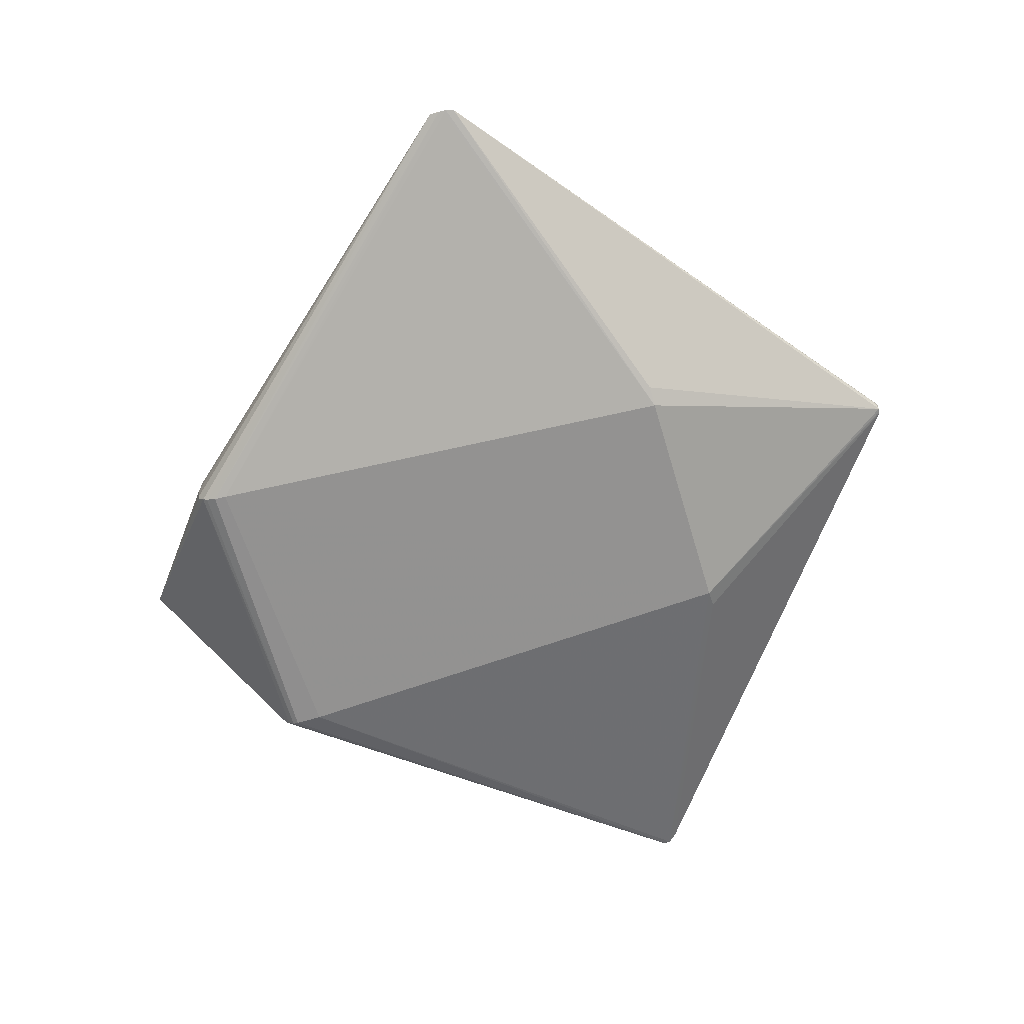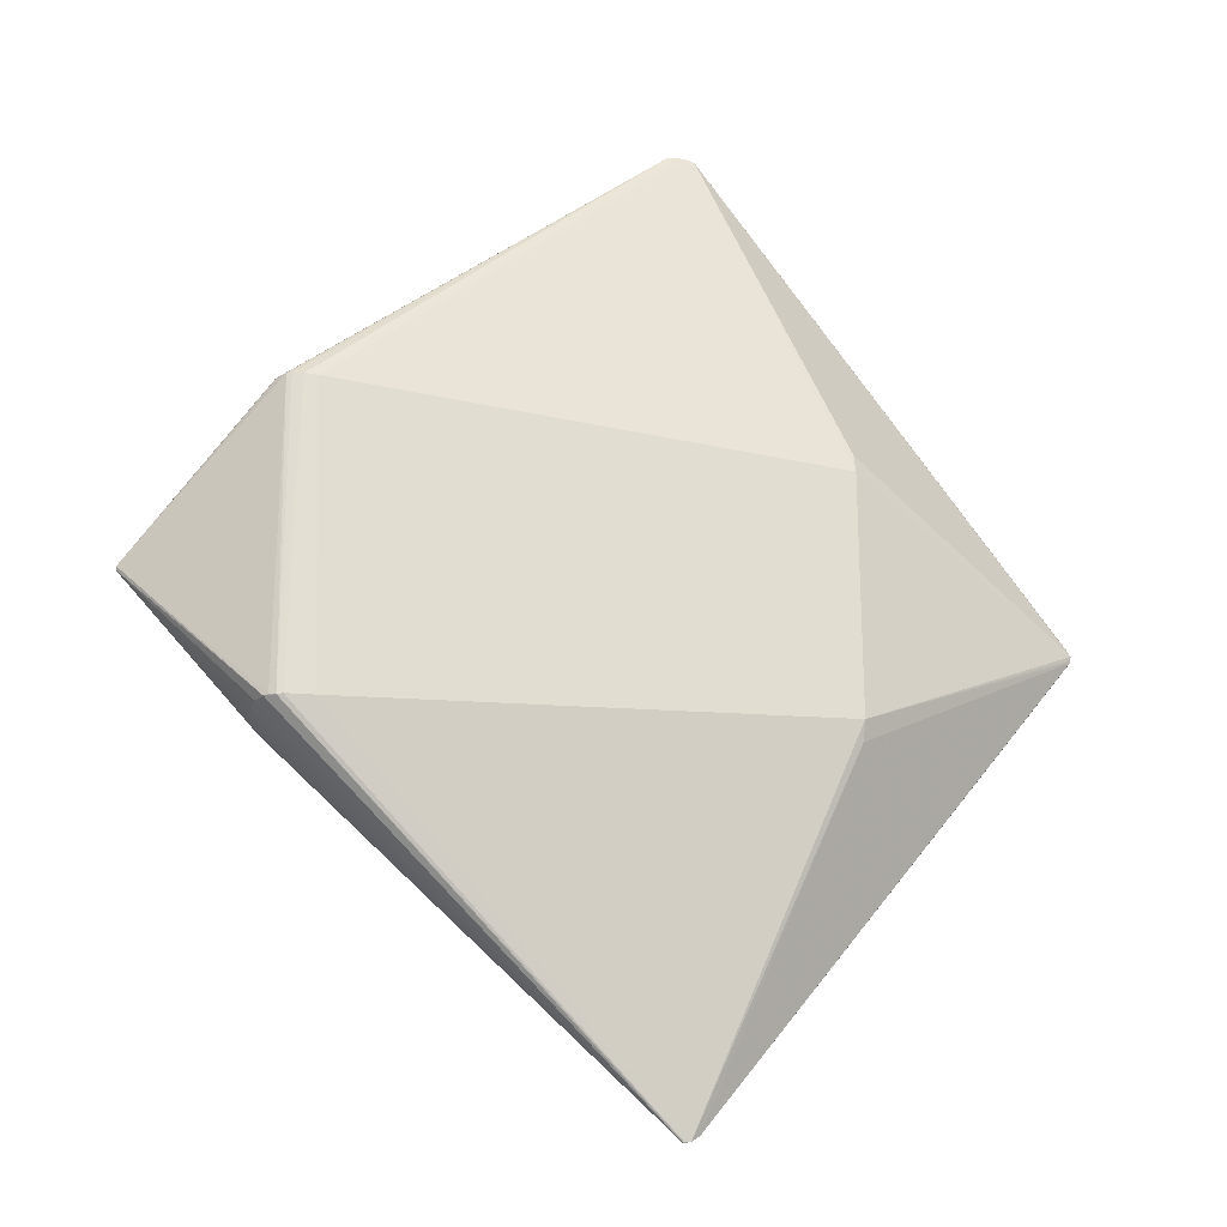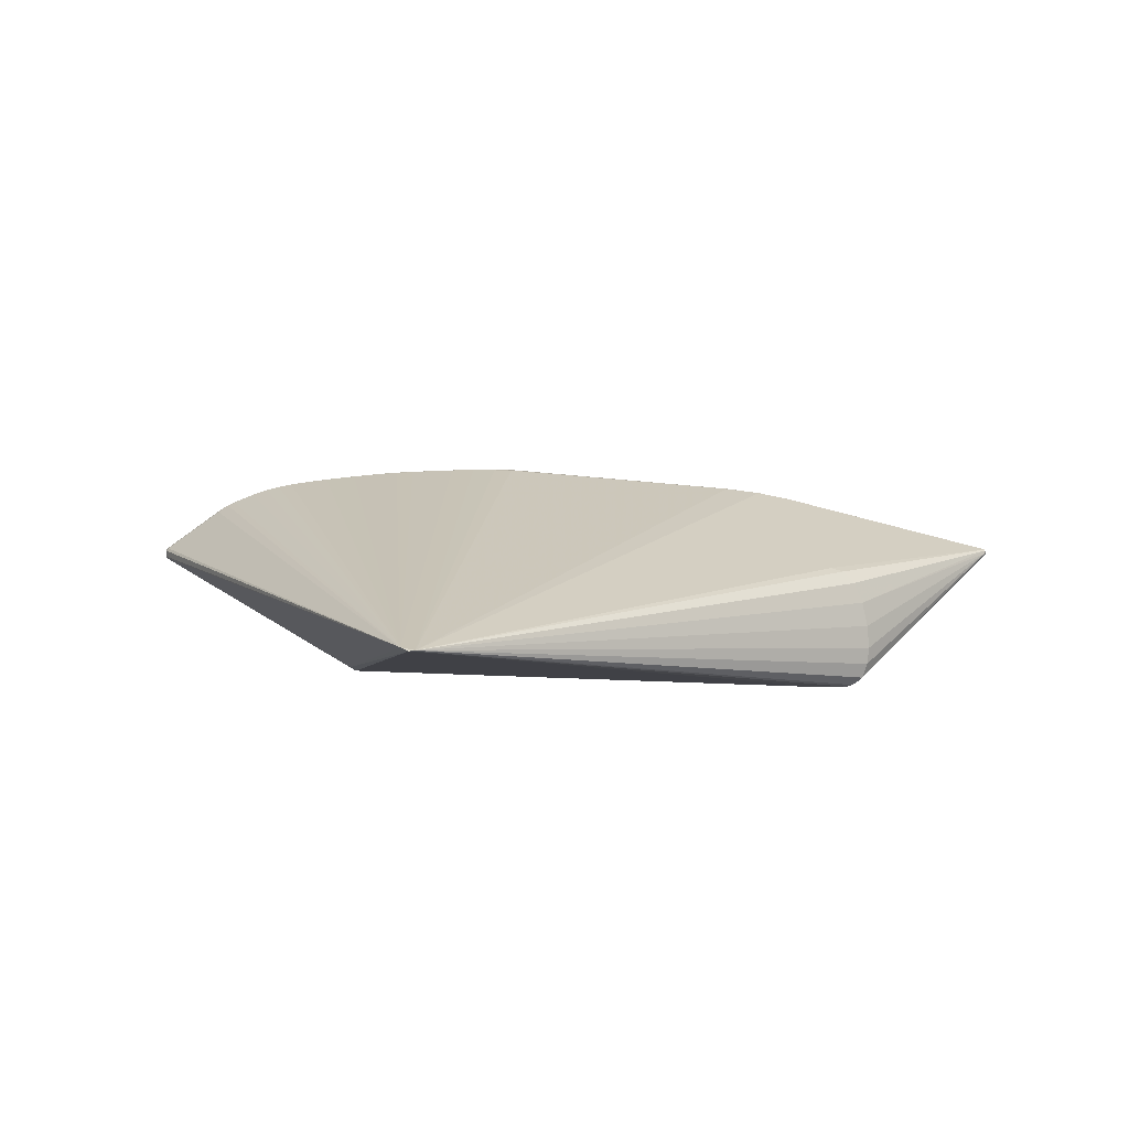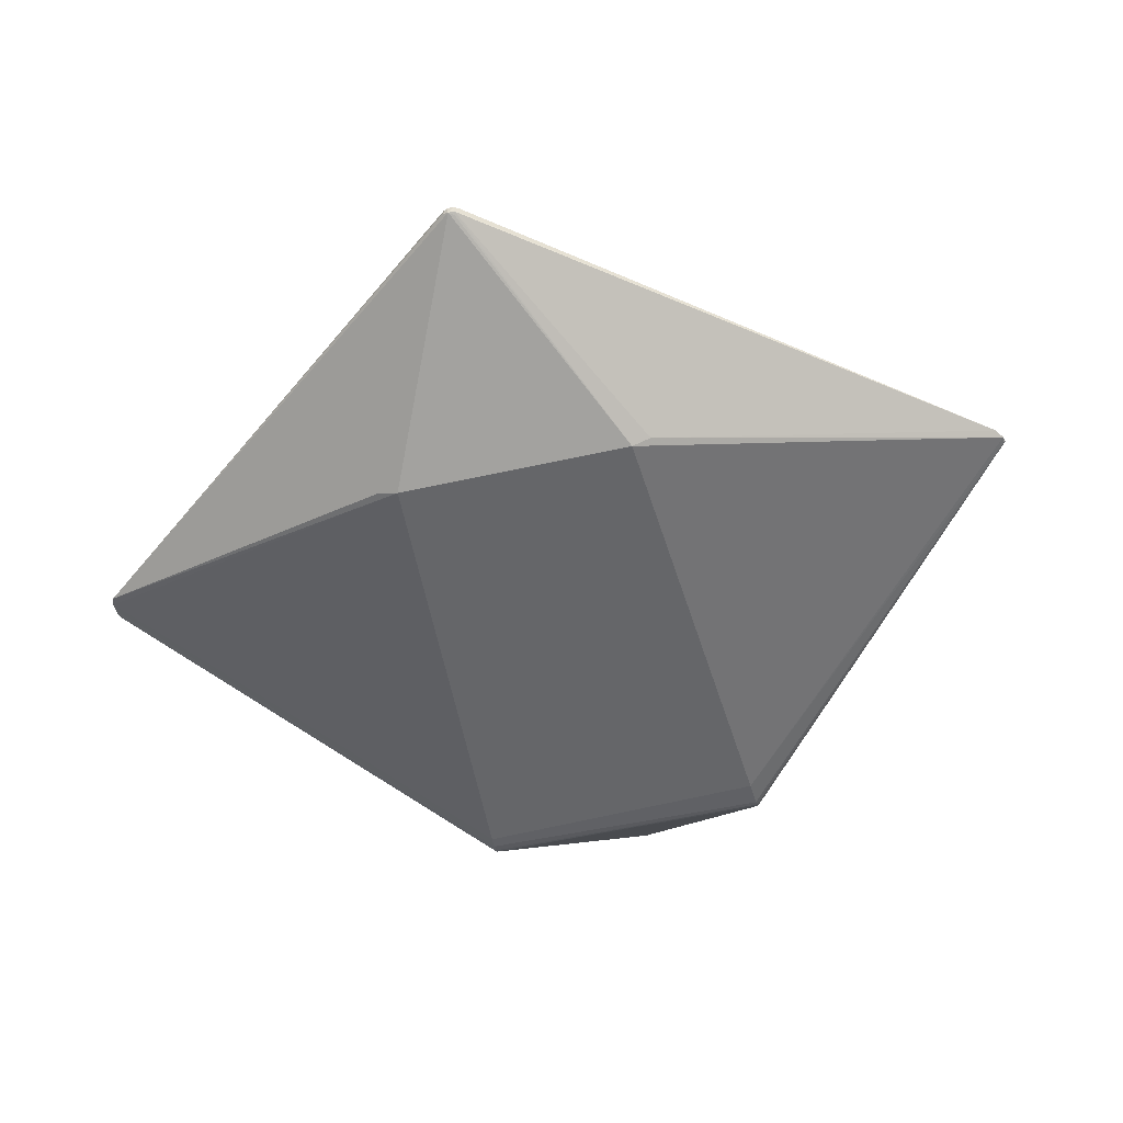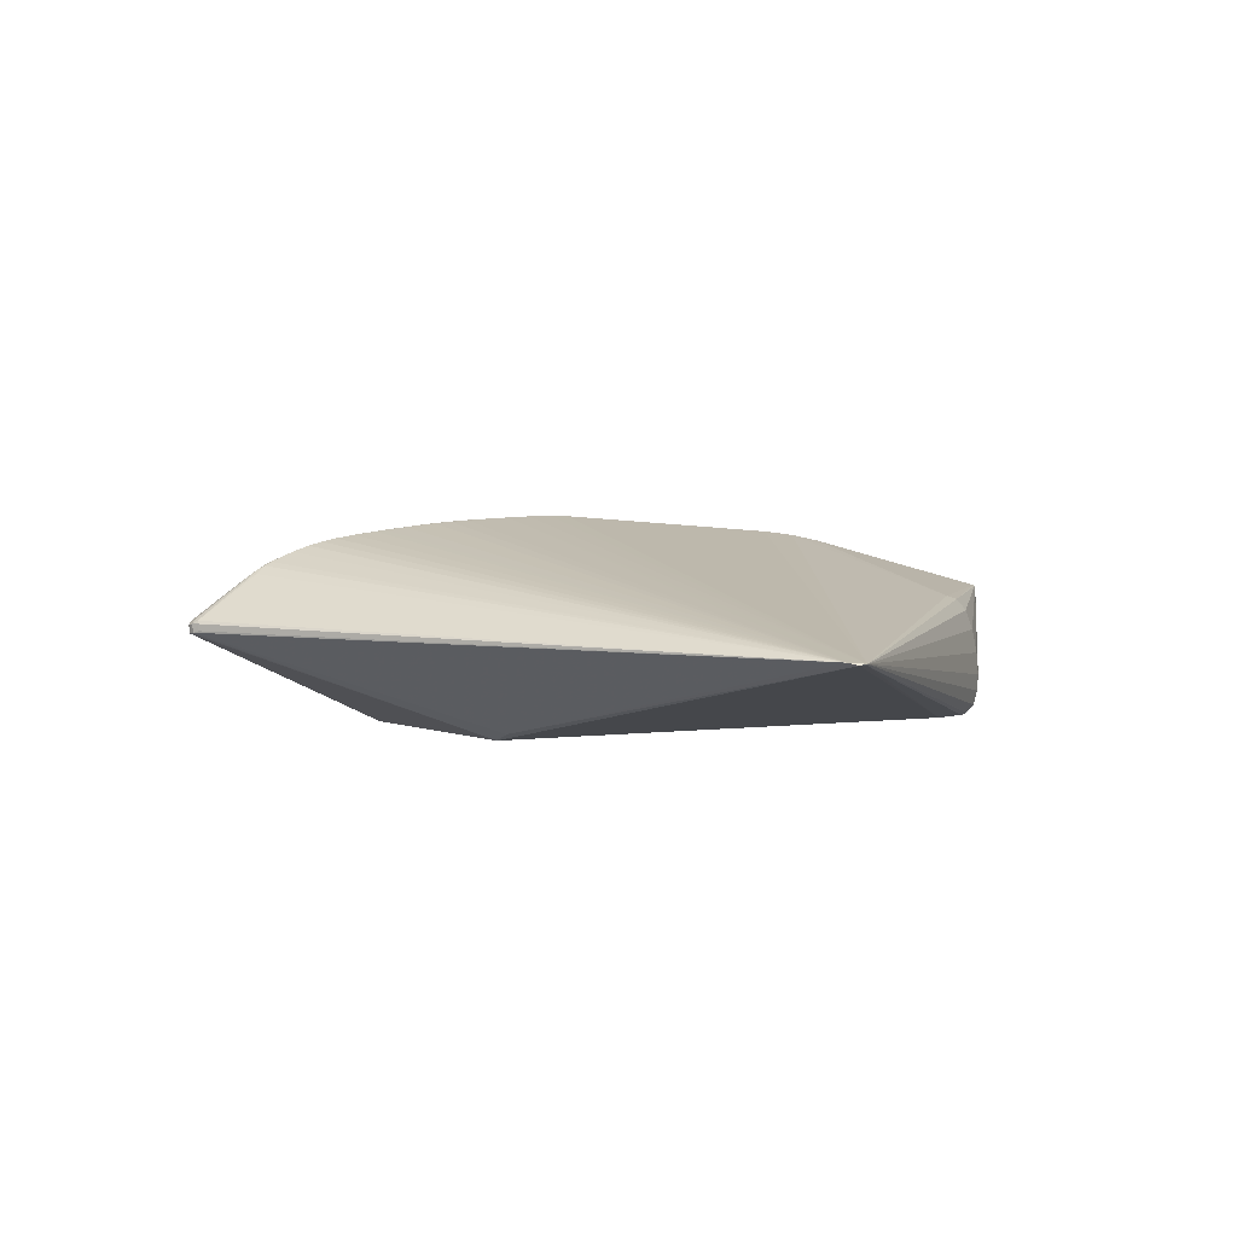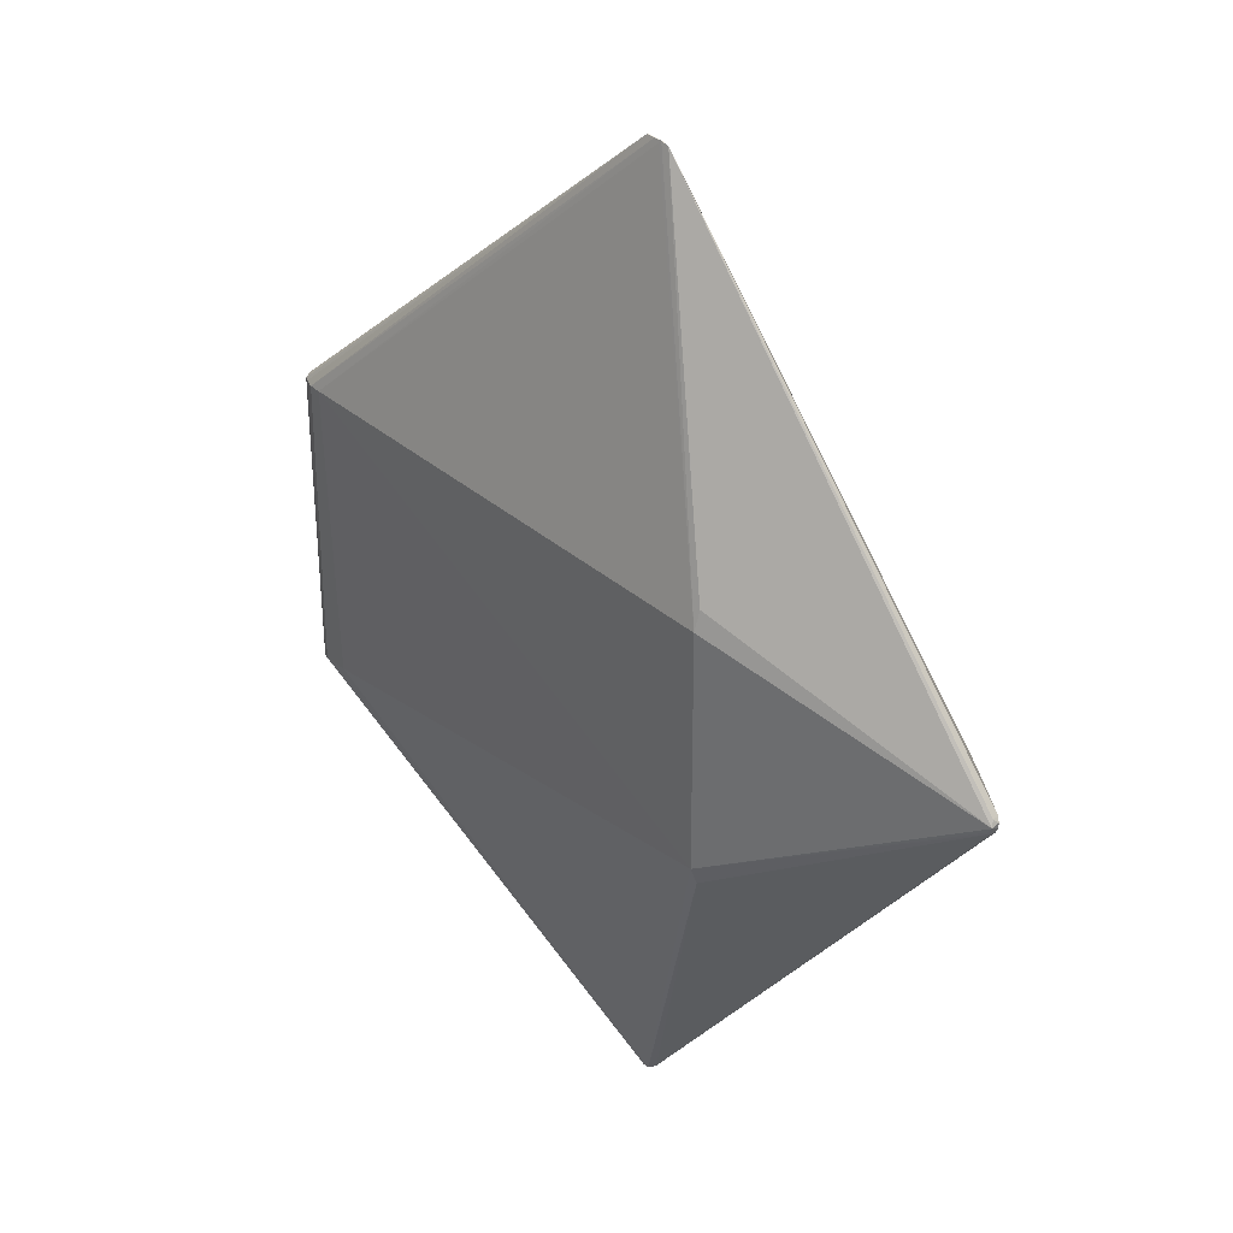
<metadata>
{"format":"obj","ext":"obj","renderer":"f3d","projection":"perspective","resolution":1024,"background":"white","views":[{"elev":-66.6,"azim":-163.4,"up":"+Z"},{"elev":-23.7,"azim":165.2,"up":"+Y"},{"elev":7.4,"azim":9.0,"up":"+Z"},{"elev":-51.8,"azim":-76.3,"up":"+Z"},{"elev":2.8,"azim":-31.1,"up":"+Z"},{"elev":32.2,"azim":-133.0,"up":"+Y"}]}
</metadata>
<code>
v -0.2965 0.000259 0.08654
v -0.2114 9.143e-05 0.09806
v -0.1357 -0.0002881 0.104
v -0.04462 0.002291 0.1063
v 0.2622 0.0002347 0.07877
v 0.3547 -0.1551 -0.07413
v 0.3402 -0.1535 0.009169
v 0.3527 0.1552 -0.08422
v -0.4442 0.004218 0.008199
v -0.3689 0.002597 0.06226
v -0.3862 0.001839 0.05154
v -0.3702 -0.000536 0.06154
v -0.3797 -0.004547 0.05402
v -0.3248 0.0008144 0.0798
v -0.1745 0.0001433 0.1017
v -0.08735 -0.0004097 0.1062
v 0.1947 0.0003703 0.08907
v 0.4741 -0.002349 0.02393
v 0.4733 -0.002091 0.02669
v -0.1925 0.1423 -0.09571
v 0.3542 -0.1543 -0.0348
v 0.3549 0.1553 -0.0362
v -0.05343 0.495 -0.01455
v -0.06122 0.4951 -0.01307
v 0.3399 -0.1558 -0.09638
v 0.3163 -0.1528 0.02433
v 0.3209 0.1552 0.02484
v -0.444 0.002273 -1.046e-05
v -0.4391 0.006644 0.01262
v -0.4398 -0.0008817 0.01322
v -0.4396 -0.006233 0.01214
v -0.3605 0.0009243 0.0663
v -0.2774 0.0001004 0.08966
v -0.2232 -0.001041 0.09657
v -0.1561 0.001519 0.1026
v -0.1923 0.000169 0.1001
v -0.1357 -0.002059 0.1036
v -0.1115 -0.0005539 0.1052
v -0.04433 -0.001947 0.1062
v 0.2622 -0.0004369 0.07882
v 0.4748 0.001666 0.0227
v 0.4737 0.0004632 0.02775
v 0.3562 -0.1547 -0.05751
v 0.3561 0.1552 -0.06087
v -0.04464 0.496 -0.01235
v 0.3499 -0.1553 -0.08858
v 0.3284 -0.1535 0.02082
v -0.4438 -0.002575 0.00899
v -0.4403 -0.008415 0.009239
v -0.341 0.001147 0.07416
v -0.2451 -1.651e-05 0.0941
v -0.1357 0.001483 0.1039
v -0.1923 -0.001089 0.09988
v -0.1561 -2.071e-05 0.1029
v -0.06485 0.0004475 0.1067
v 0.2297 0.0002799 0.08501
v 0.262 -0.001455 0.07862
v -0.1922 0.1218 -0.1019
v -0.1926 -0.1466 -0.09365
v -0.1922 -0.127 -0.1012
v 0.3538 -0.1544 -0.07813
v 0.3487 -0.154 -0.01086
v 0.353 0.1562 -0.08152
v 0.3516 0.1555 -0.01637
v 0.3463 0.1552 0.001782
v 0.3453 0.1565 -0.09423
v 0.3405 0.1558 -0.09653
v -0.443 -0.004169 0.001023
v -0.4401 -0.003324 -0.0008528
v -0.4417 0.009258 0.003133
v -0.4407 0.008323 0.01106
v -0.3764 0.005536 0.05664
v -0.3867 -0.002399 0.05036
v -0.3769 0.0005594 0.058
v -0.311 0.000234 0.0834
v -0.2553 -0.000819 0.09255
v -0.1744 -0.001237 0.1014
v -0.1561 -0.00156 0.1026
v -0.0631 -0.002786 0.1062
v 0.1945 -0.0004418 0.0891
v 0.2296 -0.0003317 0.08508
v -0.4401 -0.008368 0.002634
v -0.3832 0.006381 0.05156
v -0.3615 0.002592 0.06573
v -0.3624 -0.0007094 0.06495
v -0.1134 0.001668 0.105
v -0.09194 0.002429 0.1057
v 0.4735 0.003418 0.02492
v -0.05853 -0.4946 -0.0122
v -0.04286 -0.5009 -0.01452
v -0.04974 -0.5009 -0.01468
v -0.04271 -0.5023 -0.01335
v -0.03745 0.4977 -0.01241
v -0.04769 0.4977 -0.01379
v -0.05585 0.4977 -0.01385
v -0.0594 0.4969 -0.01345
v -0.06442 0.4952 -0.01384
v 0.346 -0.1545 -0.09225
v 0.3342 -0.1549 -0.09843
v 0.306 -0.1542 -0.09995
v 0.3303 0.1552 -0.1003
v 0.3177 0.1547 -0.101
v 0.339 0.1554 0.01343
v 0.3314 0.1546 0.01948
f 58 60 28
f 102 60 58
f 26 81 92
f 70 28 9
f 97 28 70
f 20 97 58
f 58 28 20
f 20 28 97
f 60 91 59
f 87 55 93
f 93 101 94
f 101 102 94
f 99 102 101
f 101 25 99
f 92 39 79
f 79 39 55
f 92 81 80
f 80 39 92
f 93 55 4
f 55 39 4
f 39 80 4
f 56 27 93
f 9 28 48
f 68 48 28
f 49 48 68
f 60 59 68
f 55 87 16
f 16 79 55
f 16 38 92
f 92 79 16
f 93 22 44
f 44 63 93
f 41 63 44
f 44 88 41
f 22 88 44
f 58 97 95
f 93 94 95
f 90 25 92
f 90 99 25
f 92 91 90
f 100 91 60
f 60 102 100
f 102 99 100
f 100 90 91
f 99 90 100
f 17 80 81
f 81 56 17
f 17 56 93
f 93 4 17
f 17 4 80
f 42 18 41
f 41 88 42
f 64 22 93
f 93 65 64
f 64 88 22
f 64 65 88
f 103 65 93
f 88 65 103
f 103 42 88
f 49 68 82
f 69 28 60
f 60 68 69
f 69 68 28
f 93 24 45
f 93 45 52
f 52 45 24
f 12 13 89
f 89 91 92
f 49 82 89
f 89 82 68
f 92 38 89
f 89 59 91
f 89 68 59
f 86 16 87
f 38 16 86
f 86 87 93
f 93 52 86
f 93 63 8
f 8 66 93
f 8 63 41
f 41 66 8
f 67 25 101
f 67 66 25
f 67 101 93
f 93 66 67
f 98 66 41
f 25 66 98
f 96 24 93
f 93 95 96
f 97 24 96
f 96 95 97
f 23 102 58
f 58 95 23
f 23 94 102
f 23 95 94
f 47 26 92
f 92 7 47
f 47 42 26
f 92 21 62
f 62 7 92
f 62 21 18
f 18 21 43
f 43 6 18
f 43 21 92
f 92 6 43
f 27 56 5
f 5 42 27
f 5 56 81
f 93 27 104
f 104 103 93
f 27 42 104
f 42 103 104
f 50 89 14
f 50 14 97
f 97 84 50
f 71 70 9
f 97 70 71
f 35 24 15
f 35 52 24
f 15 54 35
f 35 54 52
f 24 33 51
f 51 2 24
f 1 89 33
f 1 33 24
f 49 89 31
f 31 89 13
f 13 73 31
f 31 48 49
f 77 89 78
f 77 54 15
f 78 54 77
f 15 53 77
f 77 53 89
f 37 89 38
f 78 89 37
f 3 54 78
f 3 37 38
f 78 37 3
f 52 54 3
f 38 86 3
f 3 86 52
f 18 6 61
f 92 25 46
f 25 98 46
f 46 6 92
f 46 61 6
f 18 61 46
f 41 18 46
f 46 98 41
f 19 47 7
f 42 47 19
f 18 42 19
f 19 62 18
f 7 62 19
f 81 26 57
f 26 42 57
f 74 13 12
f 74 73 13
f 74 31 73
f 32 50 84
f 10 84 97
f 97 72 10
f 72 74 10
f 10 74 12
f 12 32 10
f 10 32 84
f 83 72 97
f 97 71 83
f 83 71 72
f 33 89 76
f 76 51 33
f 89 51 76
f 2 51 34
f 34 51 89
f 34 53 2
f 89 53 34
f 97 14 75
f 75 24 97
f 75 1 24
f 14 89 75
f 89 1 75
f 36 53 15
f 2 53 36
f 15 24 36
f 24 2 36
f 40 5 81
f 81 57 40
f 42 5 40
f 40 57 42
f 31 74 30
f 48 31 30
f 9 48 30
f 30 71 9
f 29 71 30
f 12 89 85
f 85 32 12
f 89 50 85
f 50 32 85
f 29 30 11
f 11 30 74
f 11 71 29
f 72 71 11
f 11 74 72

</code>
